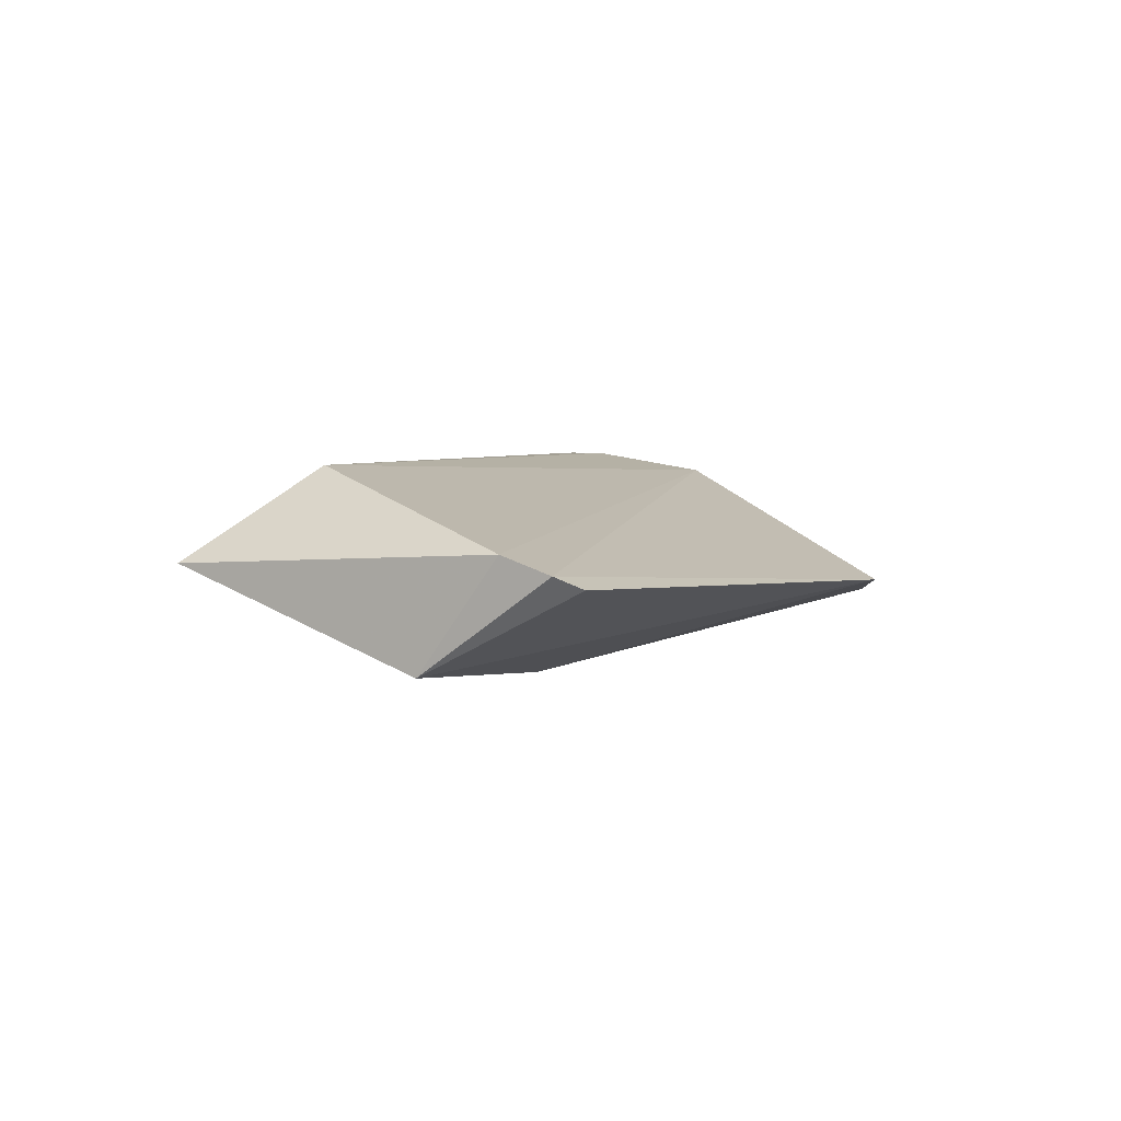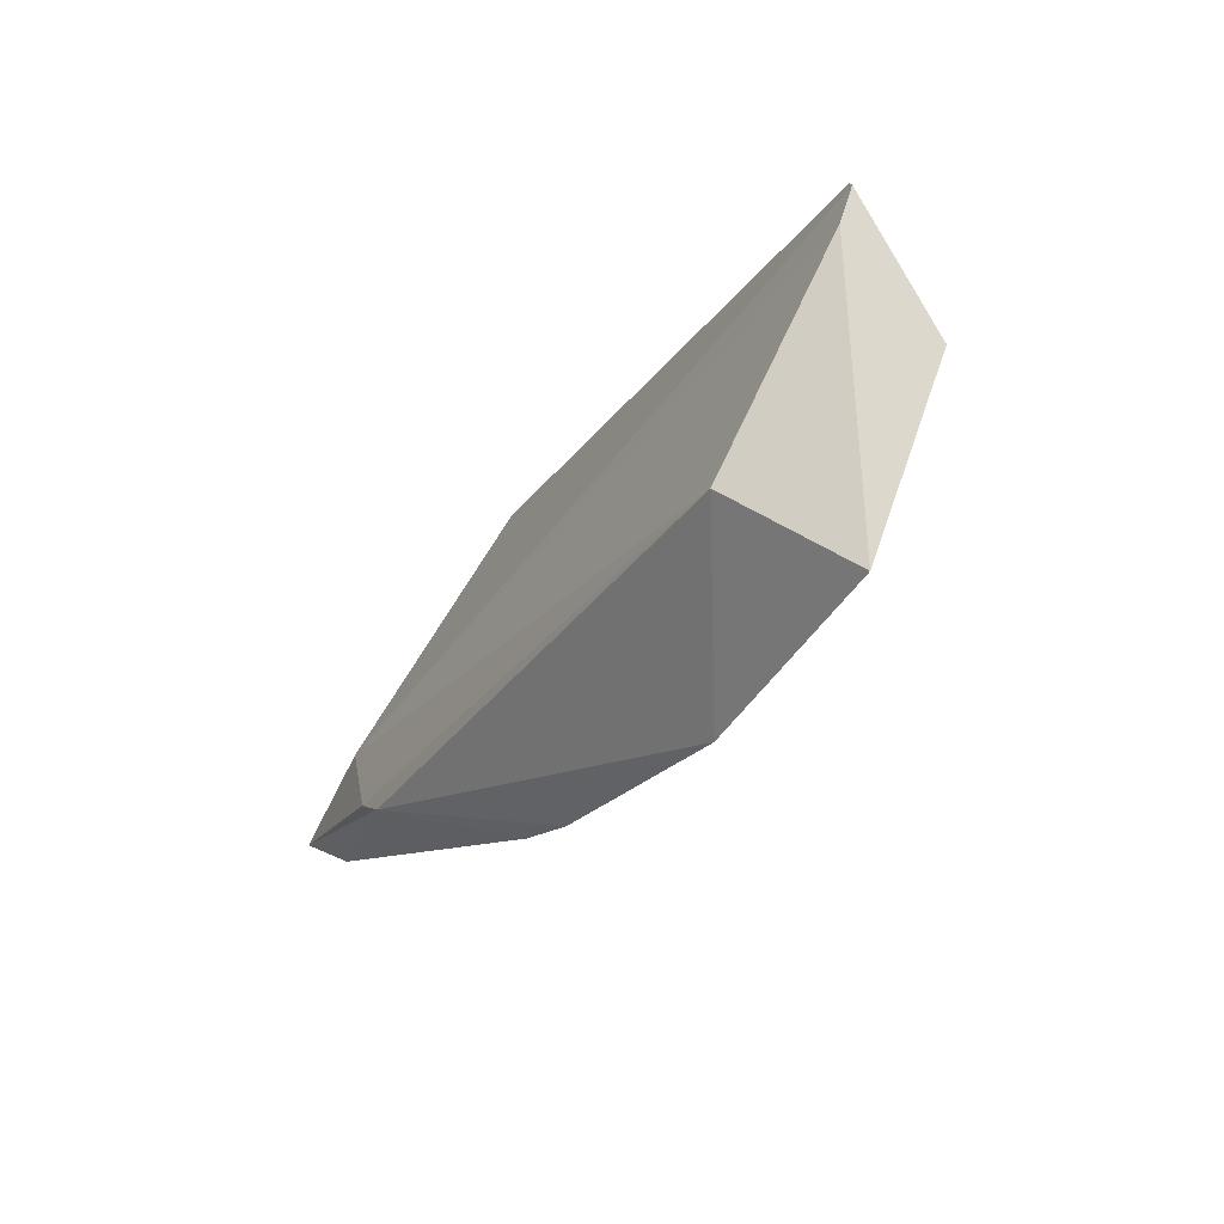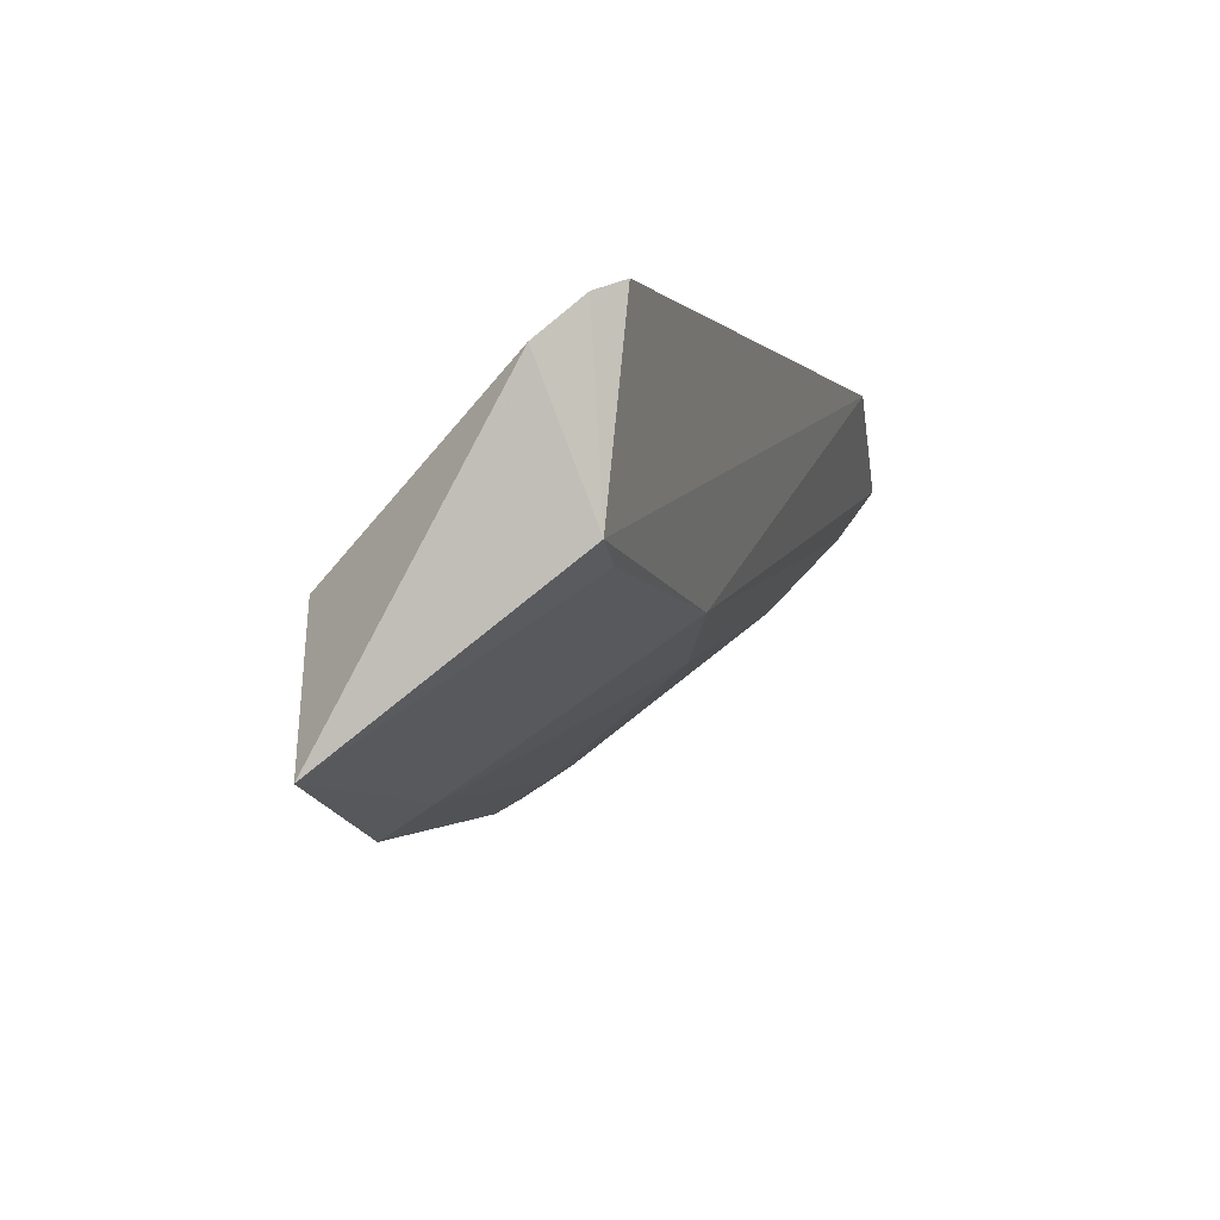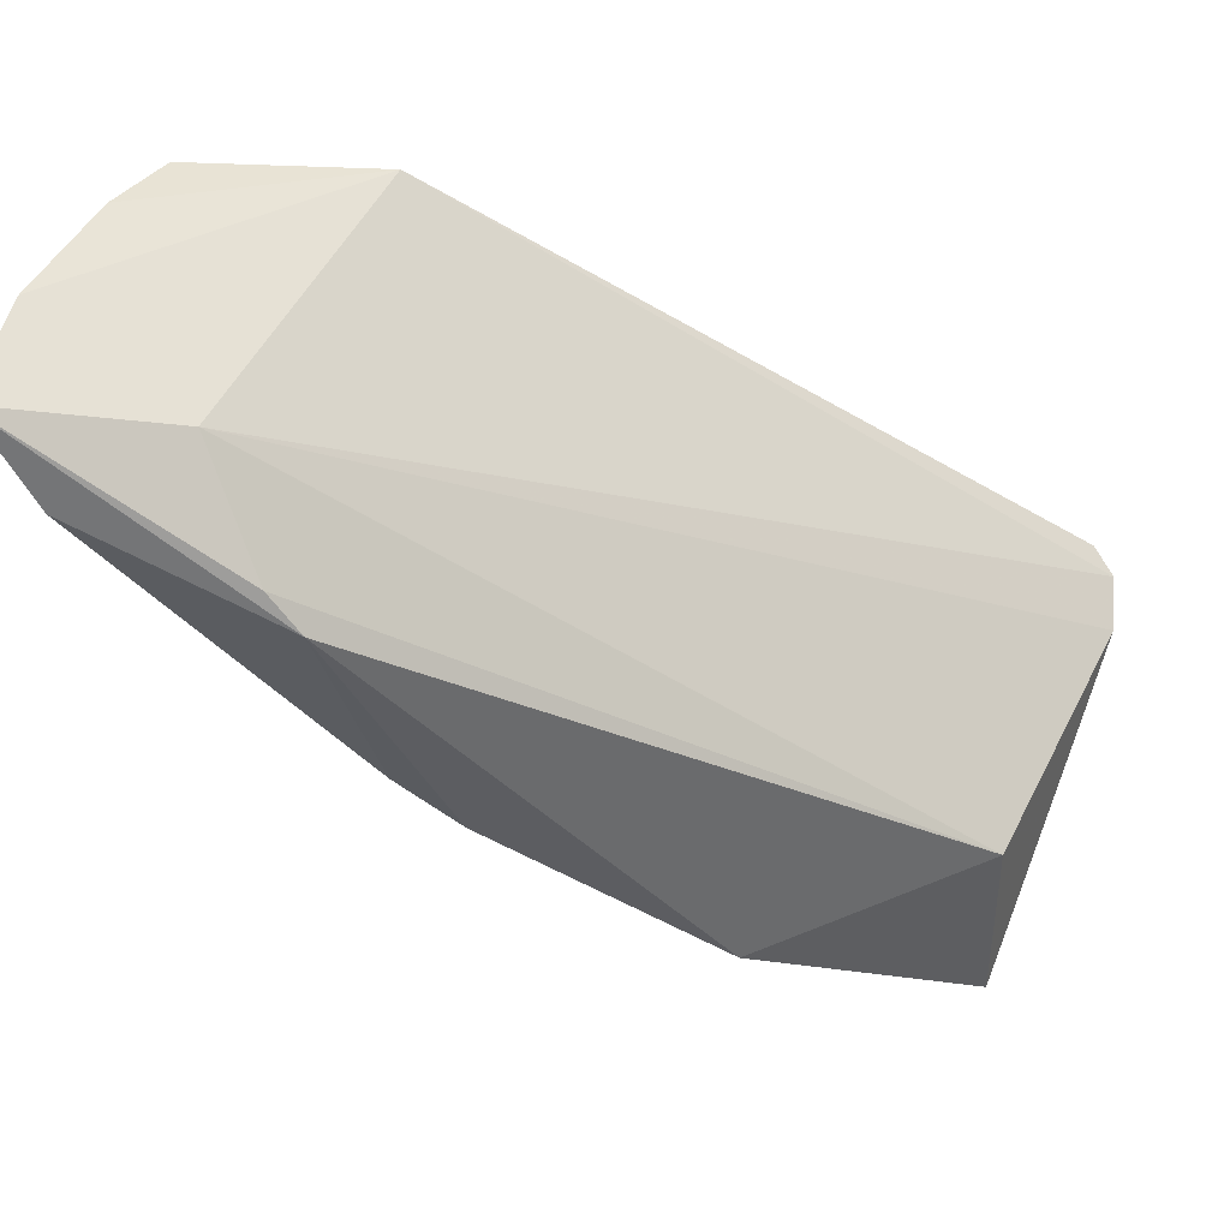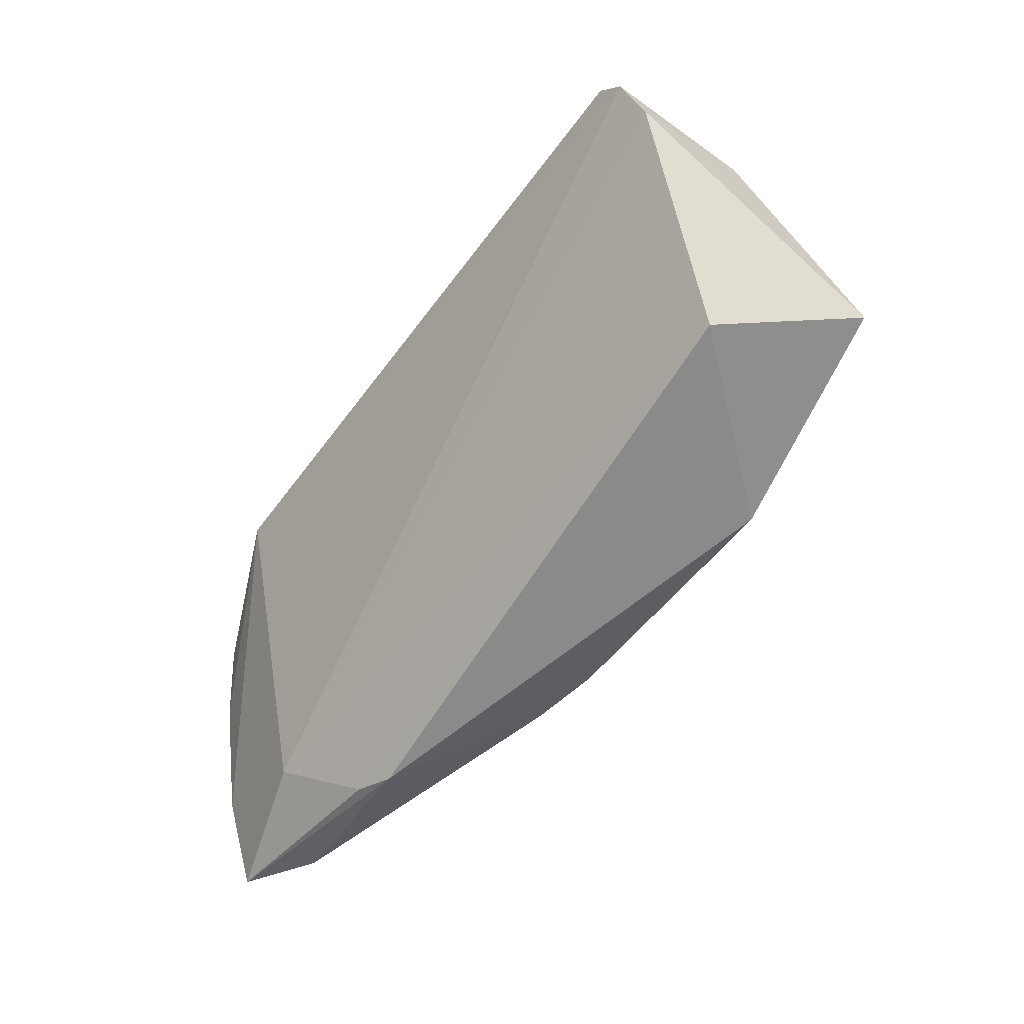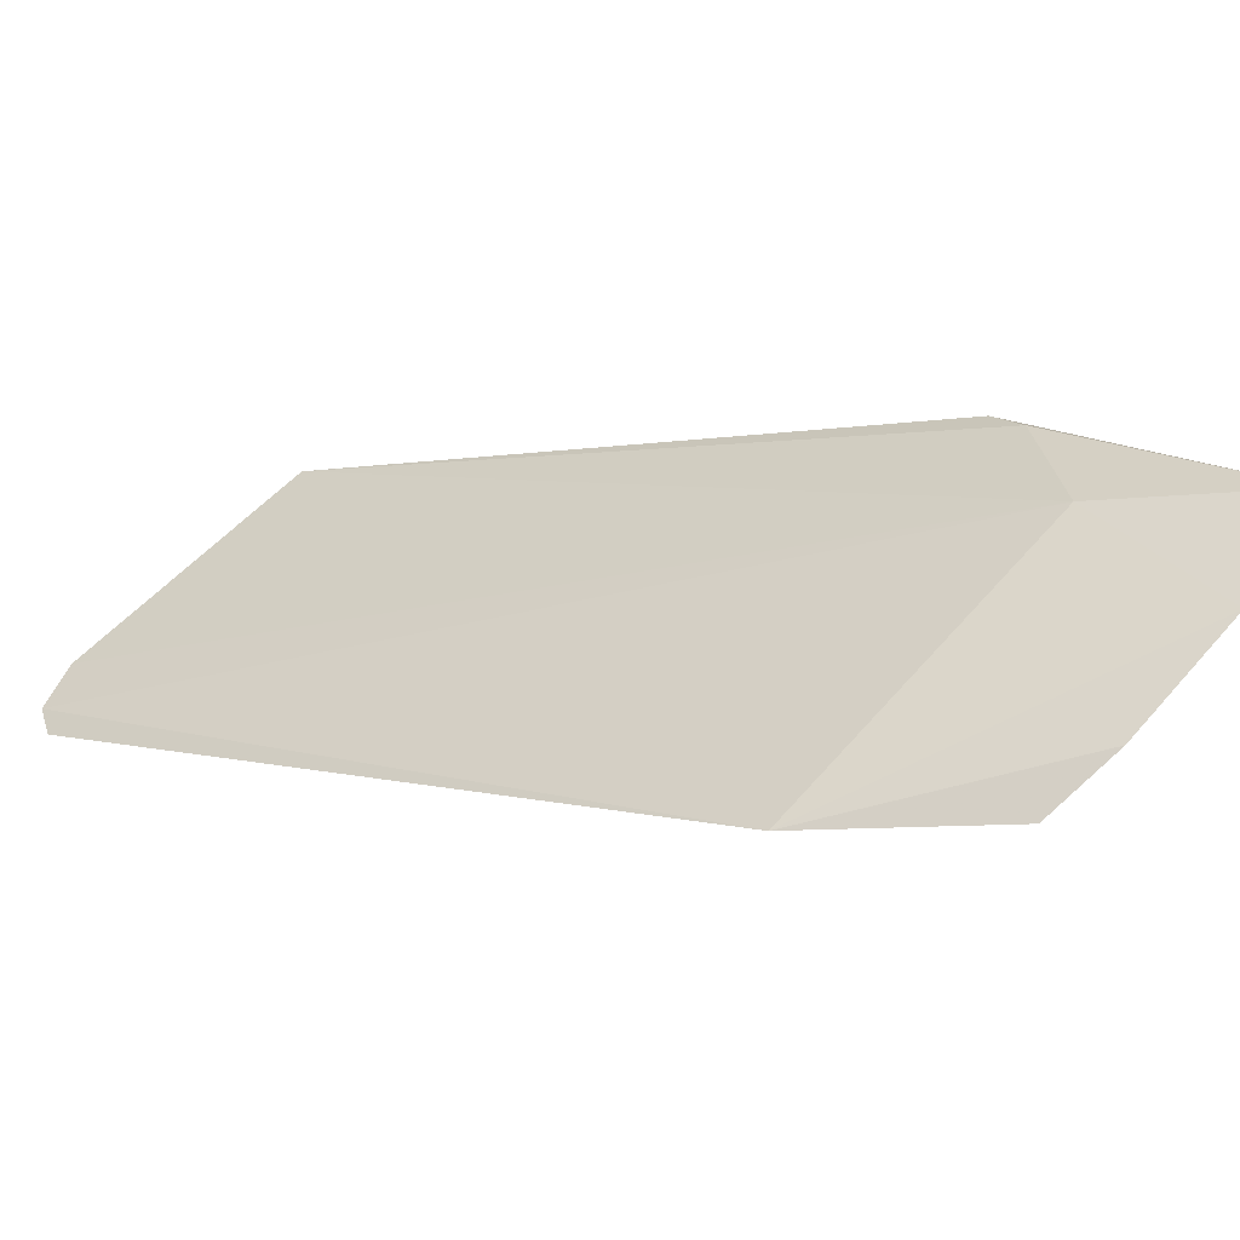
<metadata>
{"format":"obj","ext":"obj","renderer":"f3d","projection":"perspective","resolution":1024,"background":"white","views":[{"elev":66.7,"azim":-127.3,"up":"+Y"},{"elev":40.6,"azim":131.0,"up":"+Y"},{"elev":-39.8,"azim":-158.7,"up":"+Z"},{"elev":41.3,"azim":85.0,"up":"+Z"},{"elev":37.8,"azim":85.0,"up":"+Y"},{"elev":77.4,"azim":-75.7,"up":"+Z"}]}
</metadata>
<code>
v -0.1578 -0.3982 0.009797
v -0.1441 -0.3412 -0.03788
v -0.1668 -0.3582 -0.004726
v -0.2355 -0.1596 -0.1146
v -0.2234 -0.2519 -0.1107
v -0.1657 -0.1971 -0.1314
v -0.2408 -0.3183 0.001374
v -0.1471 -0.3481 -0.02854
v -0.1525 -0.3127 -0.09939
v -0.2234 -0.1617 -0.1203
v -0.1841 -0.3896 0.01453
v -0.2413 -0.1636 -0.1097
v -0.1532 -0.3862 -0.0125
v -0.1532 -0.2555 -0.1448
v -0.2298 -0.3632 0.01268
v -0.2284 -0.1844 -0.1482
v -0.1531 -0.3274 -0.08489
v -0.1816 -0.3841 0.003341
v -0.2089 -0.2816 -0.09659
v -0.213 -0.3746 0.01479
v -0.1665 -0.2529 -0.1408
v -0.1658 -0.1972 -0.1741
v -0.1659 -0.3826 -0.00992
v -0.1656 -0.3098 -0.09597
v -0.2089 -0.339 -0.03859
v -0.2256 -0.1966 -0.1436
v -0.1808 -0.3542 -0.03936
v -0.2232 -0.3528 -0.009205
v -0.1659 -0.3244 -0.08155
v -0.21 -0.3693 0.003619
f 7 3 4
f 8 1 2
f 8 3 1
f 8 6 3
f 8 2 6
f 10 4 3
f 10 3 6
f 11 1 3
f 11 3 7
f 12 7 4
f 13 2 1
f 14 6 2
f 14 2 9
f 15 7 5
f 16 12 4
f 16 5 7
f 16 7 12
f 16 4 10
f 17 9 2
f 17 2 13
f 18 1 11
f 20 11 7
f 20 7 15
f 21 19 5
f 22 16 10
f 22 10 6
f 22 6 14
f 22 14 21
f 23 13 1
f 23 1 18
f 24 9 17
f 24 19 21
f 24 21 14
f 24 14 9
f 26 21 5
f 26 5 16
f 26 22 21
f 26 16 22
f 27 17 13
f 27 13 23
f 27 23 18
f 28 15 5
f 28 5 19
f 28 19 25
f 28 25 27
f 29 24 17
f 29 27 25
f 29 17 27
f 29 25 19
f 29 19 24
f 30 20 15
f 30 15 28
f 30 18 11
f 30 11 20
f 30 28 27
f 30 27 18

</code>
